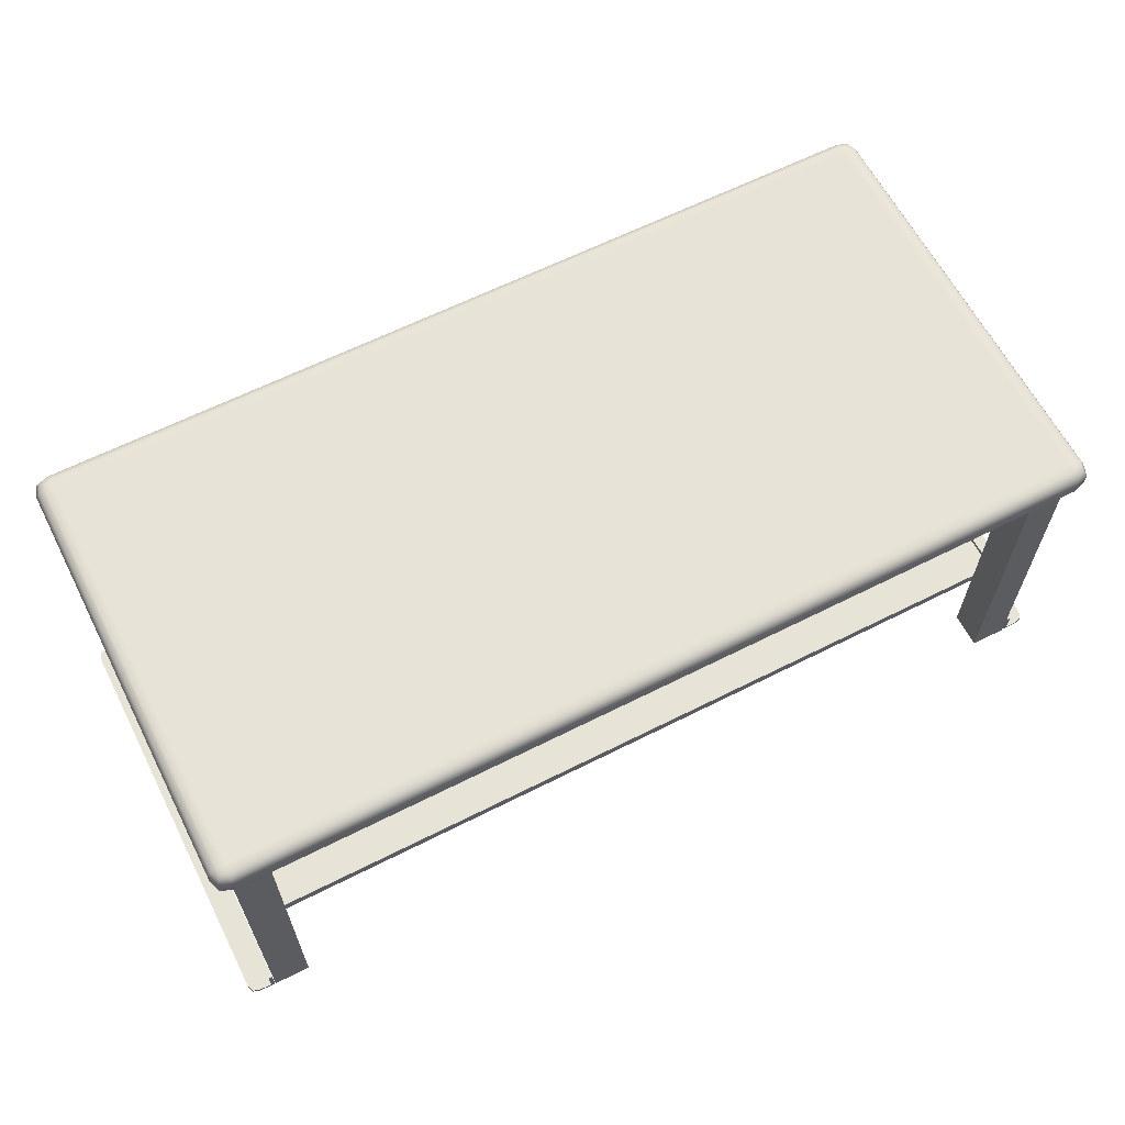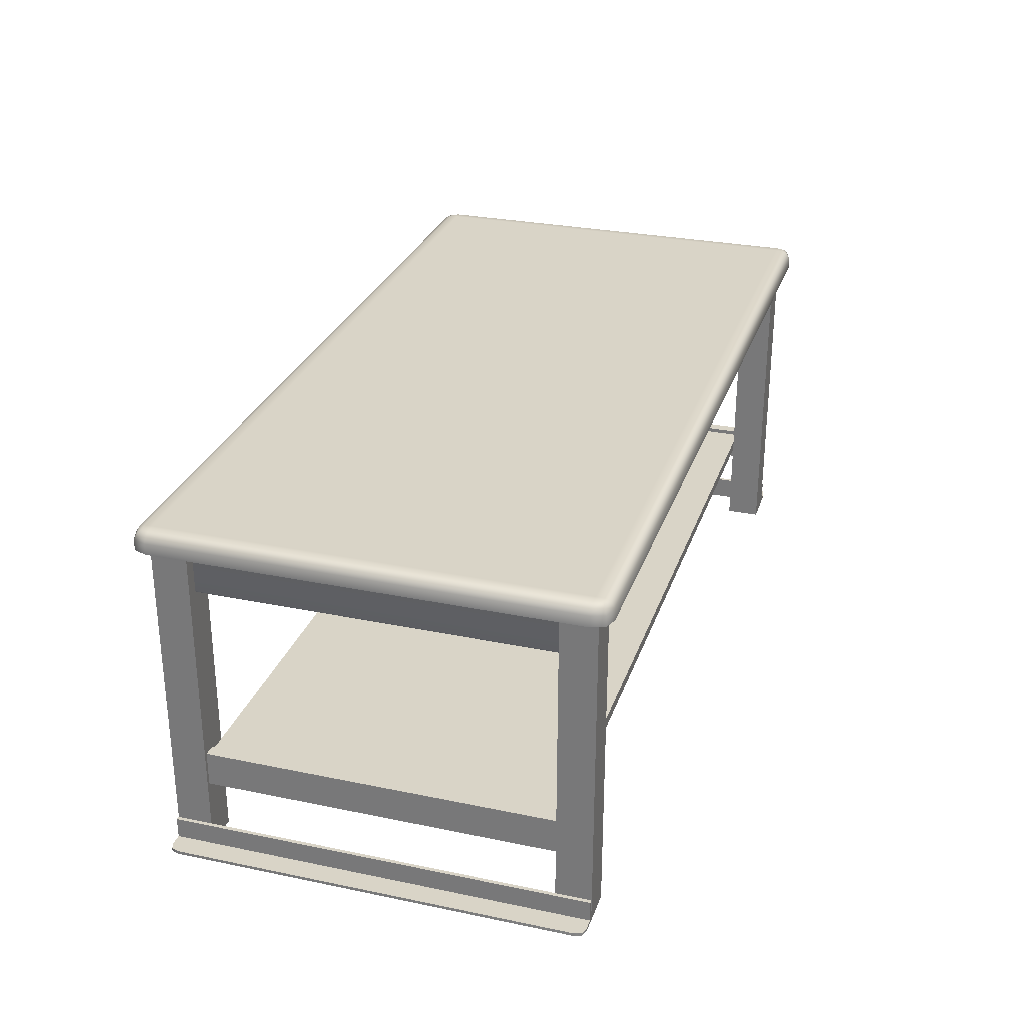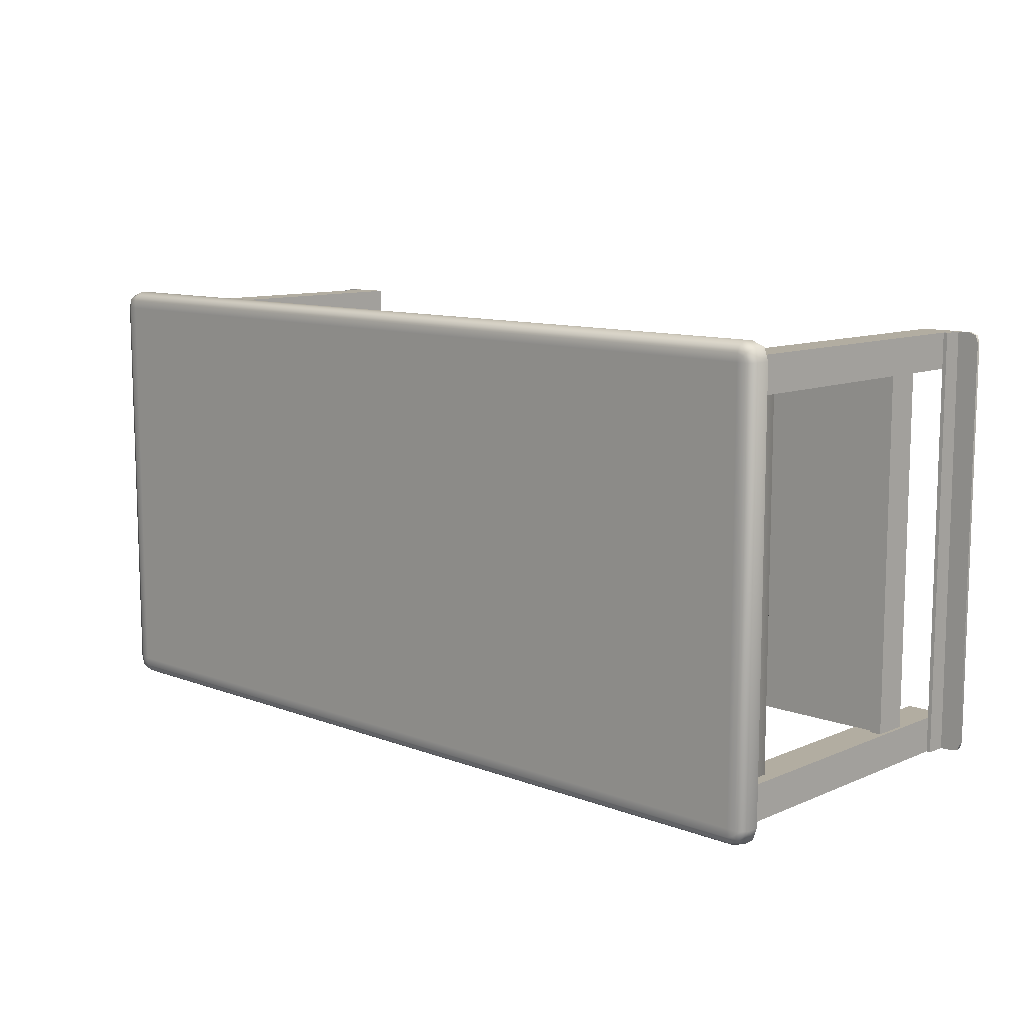
<metadata>
{"format":"obj","ext":"obj","renderer":"f3d","projection":"perspective","resolution":1024,"background":"white","views":[{"elev":62.7,"azim":-27.1,"up":"+Y"},{"elev":28.7,"azim":-72.8,"up":"+Y"},{"elev":10.5,"azim":-136.6,"up":"+Z"}]}
</metadata>
<code>
v  -208.1 160.4 -96.05
v  -403.2 160.4 -96.05
v  -403.2 160.4 -1.738
v  -208.1 160.4 -1.738
v  -27.87 128 -184.1
v  -27.87 128 -185.5
v  -27.87 129.3 -186.7
v  -27.87 150.9 -186.7
v  -27.87 150.9 -184.1
v  -27.87 150.9 -181.4
v  -27.87 128 -182.6
v  -27.87 129.3 -181.4
v  -379.9 150.9 -186.7
v  -379.9 129.3 -186.7
v  -379.9 128 -185.5
v  -379.9 128 -184.1
v  -379.9 150.9 -184.1
v  -379.9 150.9 -181.4
v  -379.9 129.3 -181.4
v  -379.9 128 -182.6
v  -19.87 128 -16.07
v  -18.43 128 -16.07
v  -17.19 129.3 -16.07
v  -17.19 150.9 -16.07
v  -19.87 150.9 -16.07
v  -22.55 150.9 -16.07
v  -21.31 128 -16.07
v  -22.55 129.3 -16.07
v  -18.81 128 -96.07
v  -18.81 128 -176.1
v  -17.55 129.3 -176.1
v  -17.55 150.9 -176.1
v  -17.55 150.9 -96.07
v  -17.55 129.3 -96.07
v  -17.55 129.3 -16.07
v  -18.81 128 -16.07
v  -17.55 150.9 -16.07
v  -208.1 128 -9.508
v  -387.8 128 -9.508
v  -387.8 129.3 -10.75
v  -387.8 140.1 -10.75
v  -208.1 140.1 -10.75
v  -208.1 129.3 -10.75
v  -28.45 129.3 -10.75
v  -28.45 128 -9.508
v  -28.45 140.1 -10.75
v  -208.1 128 -182.6
v  -28.45 128 -182.6
v  -28.45 129.3 -181.4
v  -387.8 129.3 -181.4
v  -387.8 128 -182.6
v  -208.1 129.3 -181.4
v  -208.1 140.1 -181.4
v  -28.45 140.1 -181.4
v  -387.8 140.1 -181.4
v  -398.7 150.9 -96.07
v  -398.7 150.9 -176.1
v  -398.7 129.3 -176.1
v  -397.4 128 -176.1
v  -397.4 128 -96.07
v  -398.7 129.3 -96.07
v  -398.7 129.3 -16.07
v  -398.7 150.9 -16.07
v  -397.4 128 -16.07
v  -407 160.3 -96.05
v  -403.2 160.4 -190.4
v  -208.1 160.3 -194
v  -403.2 160.3 -194
v  -208.1 160.4 -190.4
v  -405.9 160.3 -193
v  -407 160.3 -190.4
v  -409.6 159.2 -96.05
v  -409.6 159.2 -190.4
v  -408 159.2 -195
v  -403.4 151.3 -198.3
v  -409.3 151.3 -196.3
v  -409.3 156.3 -196.3
v  -403.4 156.3 -198.3
v  -208.1 151.3 -198.3
v  -208.1 156.3 -198.3
v  -403.2 159.2 -196.6
v  -208.1 159.2 -196.6
v  -387.9 128 -16.07
v  -386.4 128 -16.07
v  -385.2 129.3 -16.07
v  -385.2 150.9 -16.07
v  -387.9 150.9 -16.07
v  -390.5 150.9 -16.07
v  -389.3 128 -16.07
v  -390.5 129.3 -16.07
v  -385.2 150.9 -176.1
v  -385.2 129.3 -176.1
v  -386.4 128 -176.1
v  -387.9 128 -176.1
v  -387.9 150.9 -176.1
v  -390.5 150.9 -176.1
v  -390.5 129.3 -176.1
v  -389.3 128 -176.1
v  -27.87 128 -8.069
v  -27.87 128 -9.508
v  -27.87 129.3 -10.75
v  -27.87 150.9 -10.75
v  -27.87 150.9 -8.069
v  -27.87 150.9 -5.391
v  -27.87 128 -6.632
v  -27.87 129.3 -5.391
v  -17.19 150.9 -176.1
v  -17.19 129.3 -176.1
v  -18.43 128 -176.1
v  -19.87 128 -176.1
v  -19.87 150.9 -176.1
v  -22.55 150.9 -176.1
v  -22.55 129.3 -176.1
v  -21.31 128 -176.1
v  -13.58 48.02 -16.07
v  -19.05 48.02 -16.07
v  -19.05 45.99 -16.07
v  -19.05 40.98 -16.07
v  -13.58 32.02 -16.07
v  -19.05 32.02 -16.07
v  -402.5 48.02 -176.1
v  -397.1 48.02 -176.1
v  -397.1 45.99 -176.1
v  -397.1 40.98 -176.1
v  -402.5 32.02 -176.1
v  -397.1 32.02 -176.1
v  -9.838 1.708 -0.0687
v  -9.838 11.29 -0.0687
v  -11.57 11.29 -0.0687
v  -11.57 0.2944 -0.0687
v  -4.525 0.2944 -0.0687
v  -4.525 1.708 -0.0687
v  -1.154 0.2944 -1.169
v  -1.154 1.708 -1.169
v  -0.0305 0.2944 -4.469
v  -0.0305 1.708 -4.469
v  -0.0305 0.2944 -96.07
v  -0.0305 1.708 -96.07
v  -23.02 129.3 -176.1
v  -21.75 128 -176.1
v  -21.75 128 -96.07
v  -23.02 129.3 -96.07
v  -23.02 140.1 -176.1
v  -23.02 140.1 -96.07
v  -23.02 140.1 -16.07
v  -23.02 129.3 -16.07
v  -21.75 128 -16.07
v  -0.0305 1.708 -187.7
v  -0.0305 0.2944 -187.7
v  -1.154 1.708 -191
v  -1.154 0.2944 -191
v  -4.525 1.708 -192.1
v  -4.525 0.2944 -192.1
v  -9.838 1.708 -192.1
v  -11.57 0.2944 -192.1
v  -11.57 11.29 -192.1
v  -9.838 11.29 -192.1
v  -393.2 129.3 -16.07
v  -394.5 128 -16.07
v  -394.5 128 -96.07
v  -393.2 129.3 -96.07
v  -393.2 140.1 -16.07
v  -393.2 140.1 -96.07
v  -393.2 140.1 -176.1
v  -393.2 129.3 -176.1
v  -394.5 128 -176.1
v  -379.9 150.9 -10.75
v  -379.9 129.3 -10.75
v  -379.9 128 -9.508
v  -379.9 128 -8.069
v  -379.9 150.9 -8.069
v  -379.9 150.9 -5.391
v  -379.9 129.3 -5.391
v  -379.9 128 -6.632
v  -13.01 160.4 -190.4
v  -13.01 160.4 -96.05
v  -9.286 160.3 -96.05
v  -9.279 160.3 -190.4
v  -10.36 160.3 -193
v  -6.639 159.2 -190.4
v  -8.27 159.2 -195
v  -13 160.3 -194
v  -13 159.2 -196.6
v  -6.639 159.2 -96.05
v  -12.87 156.3 -198.3
v  -12.87 151.3 -198.3
v  -6.975 156.3 -196.3
v  -6.969 151.3 -196.3
v  -13.01 160.4 -1.738
v  -9.279 160.3 -1.725
v  -6.639 159.2 -1.732
v  -10.36 160.3 0.8586
v  -8.27 159.2 2.905
v  -13 160.3 1.915
v  -13 159.2 4.505
v  -208.1 160.3 1.909
v  -208.1 159.2 4.505
v  -12.87 156.3 6.187
v  -6.975 156.3 4.172
v  -208.1 156.3 6.196
v  -208.1 151.3 6.209
v  -12.87 151.3 6.196
v  -6.969 151.3 4.181
v  -409.6 159.2 -1.732
v  -408 159.2 2.905
v  -405.9 160.3 0.8586
v  -407 160.3 -1.725
v  -403.2 160.3 1.915
v  -409.3 156.3 4.172
v  -409.3 151.3 4.181
v  -403.4 151.3 6.196
v  -403.4 156.3 6.187
v  -403.2 159.2 4.505
v  -390.1 150.9 -16.07
v  -390.1 140.1 -16.07
v  -390.1 140.1 -96.07
v  -390.1 150.9 -96.07
v  -390.1 150.9 -176.1
v  -390.1 140.1 -176.1
v  -416 0.2944 -96.07
v  -416 1.708 -96.07
v  -416 1.708 -187.7
v  -416 0.2944 -187.7
v  -414.9 1.708 -191
v  -414.9 0.2944 -191
v  -411.5 1.708 -192.1
v  -411.5 0.2944 -192.1
v  -406.2 1.708 -192.1
v  -404.5 0.2944 -192.1
v  -404.5 11.29 -192.1
v  -406.2 11.29 -192.1
v  -404.5 0.2944 -96.07
v  -404.5 0.2944 -0.0687
v  -411.5 0.2944 -0.0687
v  -416 0.2944 -4.469
v  -414.9 0.2944 -1.169
v  -416 1.708 -4.469
v  -414.9 1.708 -1.169
v  -411.5 1.708 -0.0687
v  -406.2 1.708 -0.0687
v  -404.5 11.29 -0.0687
v  -406.2 11.29 -0.0687
v  -411.3 156.3 -190.5
v  -411.3 156.3 -96.05
v  -411.3 151.3 -190.5
v  -411.3 151.3 -96.05
v  -406.2 1.708 -96.07
v  -4.918 156.3 -1.599
v  -4.912 156.3 -96.05
v  -4.912 151.3 -1.596
v  -4.899 151.3 -96.05
v  -406.2 11.29 -96.07
v  -404.5 11.29 -96.07
v  -208.1 151.3 -96.05
v  -411.3 151.3 -1.596
v  -411.3 156.3 -1.599
v  -28.45 128 -185.5
v  -208.1 128 -185.5
v  -387.8 128 -185.5
v  -11.57 0.2944 -96.07
v  -28.45 150.9 -186.7
v  -28.45 129.3 -186.7
v  -208.1 129.3 -186.7
v  -208.1 150.9 -186.7
v  -387.8 150.9 -186.7
v  -387.8 129.3 -186.7
v  -9.838 1.708 -96.07
v  -9.838 11.29 -96.07
v  -11.57 11.29 -96.07
v  -28.45 140.1 -178.3
v  -28.45 150.9 -178.3
v  -208.1 150.9 -178.3
v  -208.1 140.1 -178.3
v  -387.8 140.1 -178.3
v  -387.8 150.9 -178.3
v  -208.1 45.99 -16.07
v  -208.1 40.98 -16.07
v  -19.05 40.98 -96.07
v  -19.05 32.02 -96.07
v  -19.05 48.02 -96.07
v  -19.05 45.99 -96.07
v  -208.1 45.99 -96.07
v  -13.58 32.02 -96.07
v  -13.58 48.02 -96.07
v  -208.1 40.98 -96.07
v  -19.05 40.98 -176.1
v  -13.58 32.02 -176.1
v  -19.05 32.02 -176.1
v  -13.58 48.02 -176.1
v  -19.05 45.99 -176.1
v  -19.05 48.02 -176.1
v  -208.1 40.98 -176.1
v  -208.1 45.99 -176.1
v  -397.1 40.98 -16.07
v  -402.5 32.02 -16.07
v  -397.1 32.02 -16.07
v  -402.5 48.02 -16.07
v  -397.1 45.99 -16.07
v  -397.1 48.02 -16.07
v  -397.1 40.98 -96.07
v  -397.1 32.02 -96.07
v  -397.1 48.02 -96.07
v  -397.1 45.99 -96.07
v  -402.5 48.02 -96.07
v  -402.5 32.02 -96.07
v  -12.12 0.0003 -192.1
v  -12.12 150.9 -192.1
v  -12.12 150.9 -176
v  -12.12 0.0003 -176
v  -28.45 0.0003 -192.1
v  -28.45 150.9 -192.1
v  -28.45 0.0003 -176
v  -28.45 150.9 -176
v  -12.12 0.0003 -0.0247
v  -12.12 0.0003 -16.07
v  -12.12 150.9 -16.07
v  -12.12 150.9 -0.0247
v  -28.45 0.0003 -0.0247
v  -28.45 150.9 -0.0247
v  -28.45 0.0003 -16.07
v  -28.45 150.9 -16.07
v  -404.1 0.0003 -192.1
v  -404.1 0.0003 -176
v  -404.1 150.9 -176
v  -404.1 150.9 -192.1
v  -387.8 0.0003 -192.1
v  -387.8 150.9 -192.1
v  -387.8 0.0003 -176
v  -387.8 150.9 -176
v  -404.1 0.0003 -0.0247
v  -404.1 150.9 -0.0247
v  -404.1 150.9 -16.07
v  -404.1 0.0003 -16.07
v  -387.8 0.0003 -0.0247
v  -387.8 150.9 -0.0247
v  -387.8 0.0003 -16.07
v  -387.8 150.9 -16.07
v  -387.8 140.1 -13.85
v  -208.1 140.1 -13.85
v  -28.45 140.1 -13.85
v  -387.8 129.3 -5.391
v  -387.8 128 -6.632
v  -208.1 128 -6.632
v  -208.1 129.3 -5.391
v  -387.8 150.9 -5.391
v  -208.1 150.9 -5.391
v  -28.45 150.9 -5.391
v  -28.45 129.3 -5.391
v  -28.45 128 -6.632
v  -4.912 151.3 -190.5
v  -26.18 150.9 -176.1
v  -26.18 140.1 -176.1
v  -26.18 140.1 -96.07
v  -26.18 150.9 -96.07
v  -26.18 150.9 -16.07
v  -26.18 140.1 -16.07
v  -4.918 156.3 -190.5
v  -387.8 150.9 -13.85
v  -208.1 150.9 -13.85
v  -28.45 150.9 -13.85
g WorkBench_B
f 1 2 3
f 3 4 1
f 5 6 7
f 7 8 9
f 5 7 9
f 5 9 10
f 11 5 10
f 12 11 10
f 13 14 15
f 13 15 16
f 17 13 16
f 18 17 16
f 19 18 16
f 20 19 16
f 21 22 23
f 23 24 25
f 21 23 25
f 21 25 26
f 27 21 26
f 28 27 26
f 29 30 31
f 31 32 33
f 33 34 31
f 31 34 29
f 29 34 35
f 35 36 29
f 35 34 33
f 33 37 35
f 38 39 40
f 40 41 42
f 42 43 40
f 40 43 38
f 38 43 44
f 44 45 38
f 44 43 42
f 42 46 44
f 47 48 49
f 50 51 47
f 47 52 50
f 49 52 47
f 53 52 49
f 49 54 53
f 50 52 53
f 53 55 50
f 56 57 58
f 58 59 60
f 60 61 58
f 58 61 56
f 56 61 62
f 62 63 56
f 62 61 60
f 60 64 62
f 65 2 66
f 67 68 66
f 66 69 67
f 66 68 70
f 70 71 66
f 66 71 65
f 72 65 71
f 71 73 72
f 73 71 70
f 70 74 73
f 75 76 77
f 77 78 75
f 79 75 78
f 78 80 79
f 80 78 81
f 81 82 80
f 67 82 81
f 81 68 67
f 68 81 74
f 74 70 68
f 74 81 78
f 78 77 74
f 83 84 85
f 85 86 87
f 83 85 87
f 83 87 88
f 89 83 88
f 90 89 88
f 91 92 93
f 91 93 94
f 95 91 94
f 96 95 94
f 97 96 94
f 98 97 94
f 99 100 101
f 101 102 103
f 99 101 103
f 99 103 104
f 105 99 104
f 106 105 104
f 107 108 109
f 107 109 110
f 111 107 110
f 112 111 110
f 113 112 110
f 114 113 110
f 115 116 117
f 115 117 118
f 118 119 115
f 118 120 119
f 121 122 123
f 121 123 124
f 124 125 121
f 124 126 125
f 127 128 129
f 129 130 127
f 127 130 131
f 131 132 127
f 132 131 133
f 133 134 132
f 134 133 135
f 135 136 134
f 136 135 137
f 137 138 136
f 139 140 141
f 141 142 139
f 143 139 142
f 142 144 143
f 145 144 142
f 142 146 145
f 146 142 141
f 141 147 146
f 148 138 137
f 137 149 148
f 150 148 149
f 149 151 150
f 152 150 151
f 151 153 152
f 154 152 153
f 153 155 154
f 154 155 156
f 156 157 154
f 158 159 160
f 160 161 158
f 162 158 161
f 161 163 162
f 164 163 161
f 161 165 164
f 165 161 160
f 160 166 165
f 167 168 169
f 167 169 170
f 171 167 170
f 172 171 170
f 173 172 170
f 174 173 170
f 175 176 177
f 177 178 175
f 175 178 179
f 179 178 180
f 180 181 179
f 182 179 181
f 181 183 182
f 67 182 183
f 183 82 67
f 80 82 183
f 178 177 184
f 184 180 178
f 67 69 175
f 175 182 67
f 179 182 175
f 183 185 80
f 79 80 185
f 185 186 79
f 186 185 187
f 187 188 186
f 181 187 185
f 185 183 181
f 177 176 189
f 189 190 177
f 184 177 190
f 190 191 184
f 191 190 192
f 192 193 191
f 193 192 194
f 194 195 193
f 195 194 196
f 196 197 195
f 192 190 189
f 189 194 192
f 196 194 189
f 189 4 196
f 193 195 198
f 198 199 193
f 195 197 200
f 200 198 195
f 198 200 201
f 201 202 198
f 199 198 202
f 202 203 199
f 204 205 206
f 206 207 204
f 72 204 207
f 207 65 72
f 65 207 3
f 3 2 65
f 196 4 3
f 3 208 196
f 206 208 3
f 3 207 206
f 209 210 211
f 211 212 209
f 212 211 201
f 201 200 212
f 213 212 200
f 200 197 213
f 213 197 196
f 196 208 213
f 205 213 208
f 208 206 205
f 205 209 212
f 212 213 205
f 214 215 216
f 216 217 214
f 218 217 216
f 216 219 218
f 220 221 222
f 222 223 220
f 223 222 224
f 224 225 223
f 225 224 226
f 226 227 225
f 227 226 228
f 228 229 227
f 230 229 228
f 228 231 230
f 1 69 66
f 66 2 1
f 232 233 234
f 232 234 220
f 234 235 220
f 234 236 235
f 237 221 220
f 220 235 237
f 238 237 235
f 235 236 238
f 239 238 236
f 236 234 239
f 240 239 234
f 234 233 240
f 240 233 241
f 241 242 240
f 243 244 72
f 72 73 243
f 243 73 74
f 74 77 243
f 243 77 76
f 76 245 243
f 244 243 245
f 245 246 244
f 221 237 238
f 221 238 239
f 247 221 239
f 240 247 239
f 248 249 184
f 184 191 248
f 248 191 193
f 193 199 248
f 248 199 203
f 203 250 248
f 249 248 250
f 250 251 249
f 242 252 247
f 247 240 242
f 233 232 253
f 253 241 233
f 241 253 252
f 252 242 241
f 223 225 227
f 220 223 227
f 232 220 227
f 232 227 229
f 245 76 75
f 245 75 79
f 245 79 254
f 246 245 254
f 244 246 255
f 255 256 244
f 256 255 210
f 210 209 256
f 256 209 205
f 205 204 256
f 256 204 72
f 72 244 256
f 250 203 202
f 250 202 201
f 250 201 254
f 251 250 254
f 257 48 47
f 47 258 257
f 259 258 47
f 47 51 259
f 224 222 221
f 226 224 221
f 226 221 247
f 228 226 247
f 231 228 247
f 247 252 231
f 229 230 253
f 253 232 229
f 230 231 252
f 252 253 230
f 135 133 131
f 137 135 131
f 260 137 131
f 260 131 130
f 261 262 263
f 263 264 261
f 265 264 263
f 263 266 265
f 266 263 258
f 258 259 266
f 262 257 258
f 258 263 262
f 134 136 138
f 132 134 138
f 132 138 267
f 127 132 267
f 128 127 267
f 267 268 128
f 130 129 269
f 269 260 130
f 129 128 268
f 268 269 129
f 138 148 150
f 138 150 152
f 267 138 152
f 154 267 152
f 270 271 272
f 272 273 270
f 274 273 272
f 272 275 274
f 157 268 267
f 267 154 157
f 155 260 269
f 269 156 155
f 156 269 268
f 268 157 156
f 118 117 276
f 276 277 118
f 278 279 120
f 120 118 278
f 280 281 117
f 117 116 280
f 117 281 282
f 282 276 117
f 119 283 284
f 284 115 119
f 115 284 280
f 280 116 115
f 120 279 283
f 283 119 120
f 277 285 278
f 278 118 277
f 286 287 288
f 289 287 286
f 286 290 289
f 289 290 291
f 286 292 293
f 293 290 286
f 278 286 288
f 288 279 278
f 280 291 290
f 290 281 280
f 290 293 282
f 282 281 290
f 287 289 284
f 284 283 287
f 289 291 280
f 280 284 289
f 288 287 283
f 283 279 288
f 292 286 278
f 278 285 292
f 294 295 296
f 297 295 294
f 294 298 297
f 297 298 299
f 294 277 276
f 276 298 294
f 300 294 296
f 296 301 300
f 302 299 298
f 298 303 302
f 298 276 282
f 282 303 298
f 295 297 304
f 304 305 295
f 297 299 302
f 302 304 297
f 296 295 305
f 305 301 296
f 277 294 300
f 300 285 277
f 124 123 293
f 293 292 124
f 300 301 126
f 126 124 300
f 302 303 123
f 123 122 302
f 123 303 282
f 282 293 123
f 125 305 304
f 304 121 125
f 121 304 302
f 302 122 121
f 126 301 305
f 305 125 126
f 292 285 300
f 300 124 292
f 306 307 308
f 308 309 306
f 310 311 307
f 307 306 310
f 312 313 311
f 311 310 312
f 309 308 313
f 313 312 309
f 309 312 310
f 310 306 309
f 314 315 316
f 316 317 314
f 318 314 317
f 317 319 318
f 320 318 319
f 319 321 320
f 315 320 321
f 321 316 315
f 315 314 318
f 318 320 315
f 322 323 324
f 324 325 322
f 326 322 325
f 325 327 326
f 328 326 327
f 327 329 328
f 323 328 329
f 329 324 323
f 323 322 326
f 326 328 323
f 330 331 332
f 332 333 330
f 334 335 331
f 331 330 334
f 336 337 335
f 335 334 336
f 333 332 337
f 337 336 333
f 333 336 334
f 334 330 333
f 41 338 339
f 339 42 41
f 42 339 340
f 340 46 42
f 341 342 343
f 343 344 341
f 345 341 344
f 344 346 345
f 347 346 344
f 344 348 347
f 348 344 343
f 343 349 348
f 140 30 29
f 29 141 140
f 147 141 29
f 29 36 147
f 159 64 60
f 60 160 159
f 166 160 60
f 60 59 166
f 54 270 273
f 273 53 54
f 53 273 274
f 274 55 53
f 1 4 189
f 189 176 1
f 186 188 350
f 79 186 350
f 254 79 350
f 251 254 350
f 215 162 163
f 163 216 215
f 216 163 164
f 164 219 216
f 351 352 353
f 353 354 351
f 355 354 353
f 353 356 355
f 1 176 175
f 175 69 1
f 249 251 350
f 350 357 249
f 357 350 188
f 188 187 357
f 357 187 181
f 181 180 357
f 357 180 184
f 184 249 357
f 211 210 255
f 201 211 255
f 254 201 255
f 246 254 255
f 145 356 353
f 353 144 145
f 144 353 352
f 352 143 144
f 342 39 38
f 38 343 342
f 349 343 38
f 38 45 349
f 260 155 153
f 260 153 137
f 153 149 137
f 153 151 149
f 338 358 359
f 359 339 338
f 340 339 359
f 359 360 340

</code>
